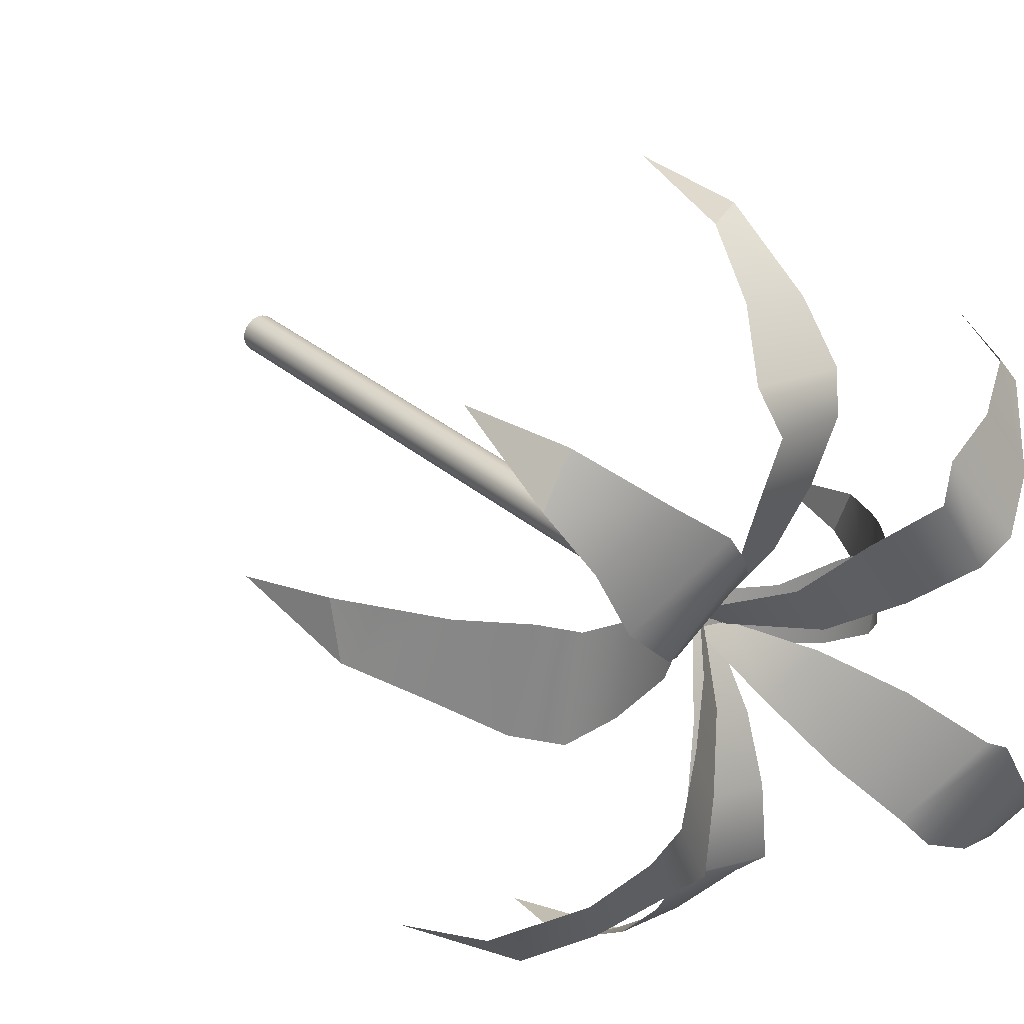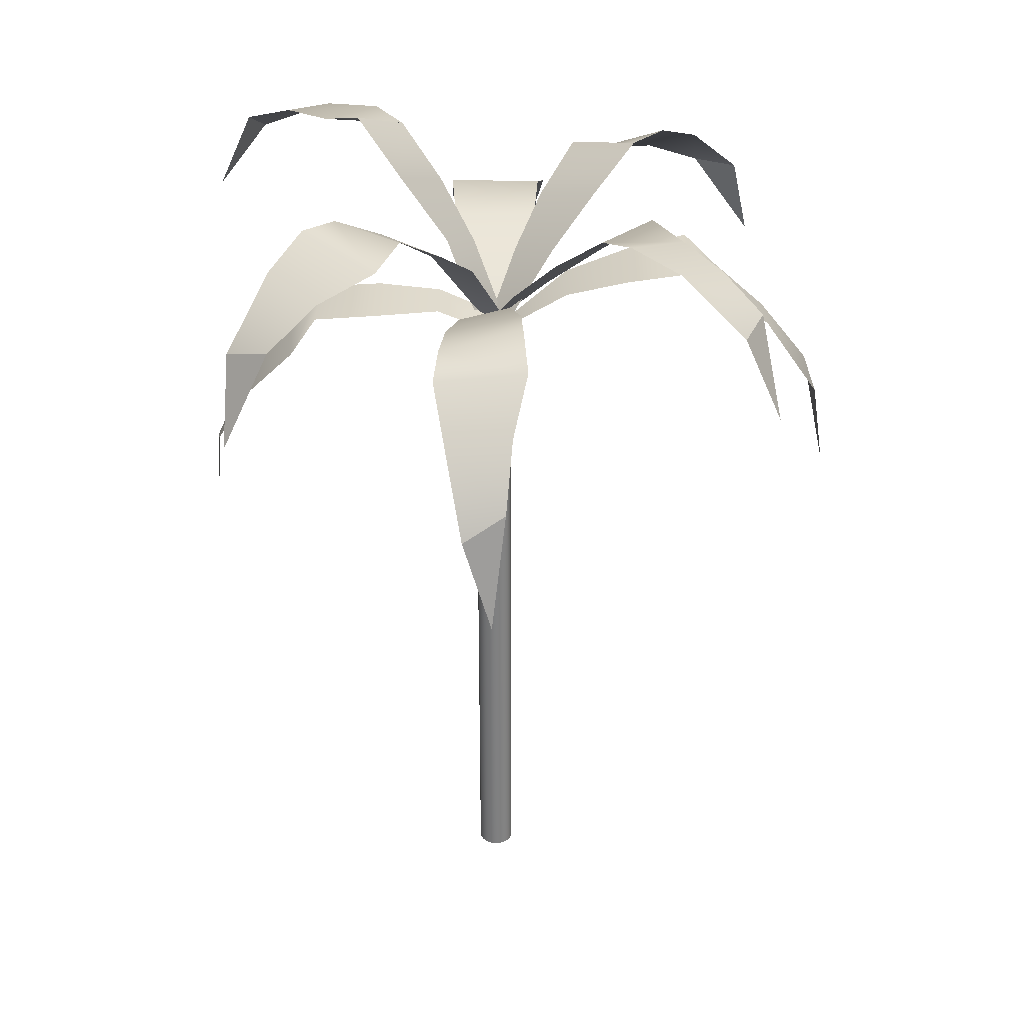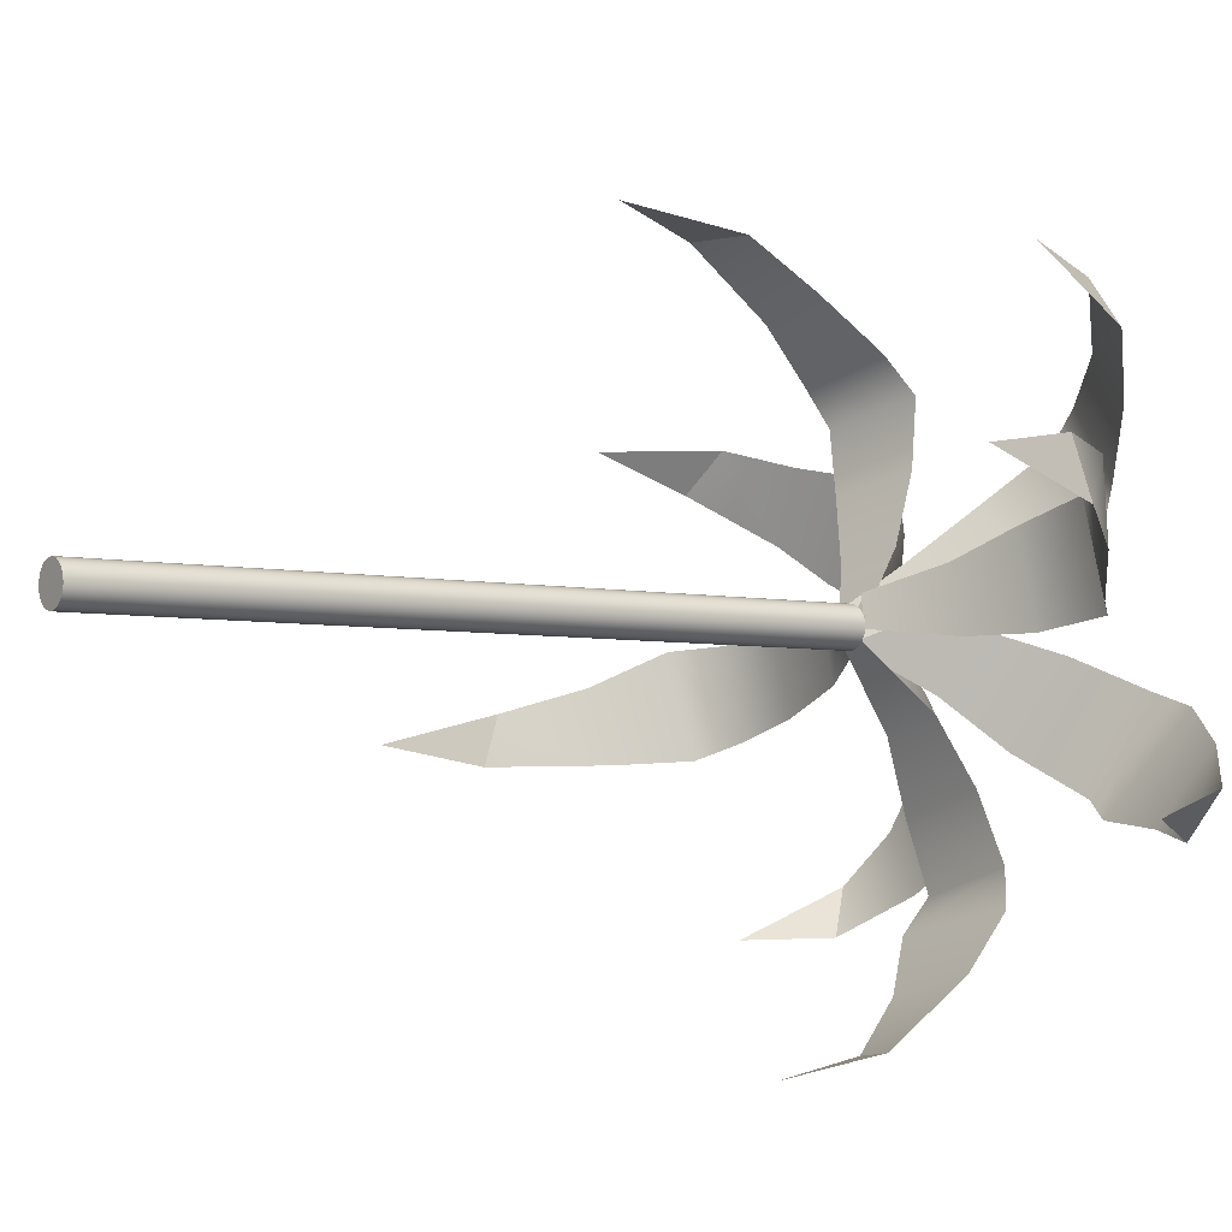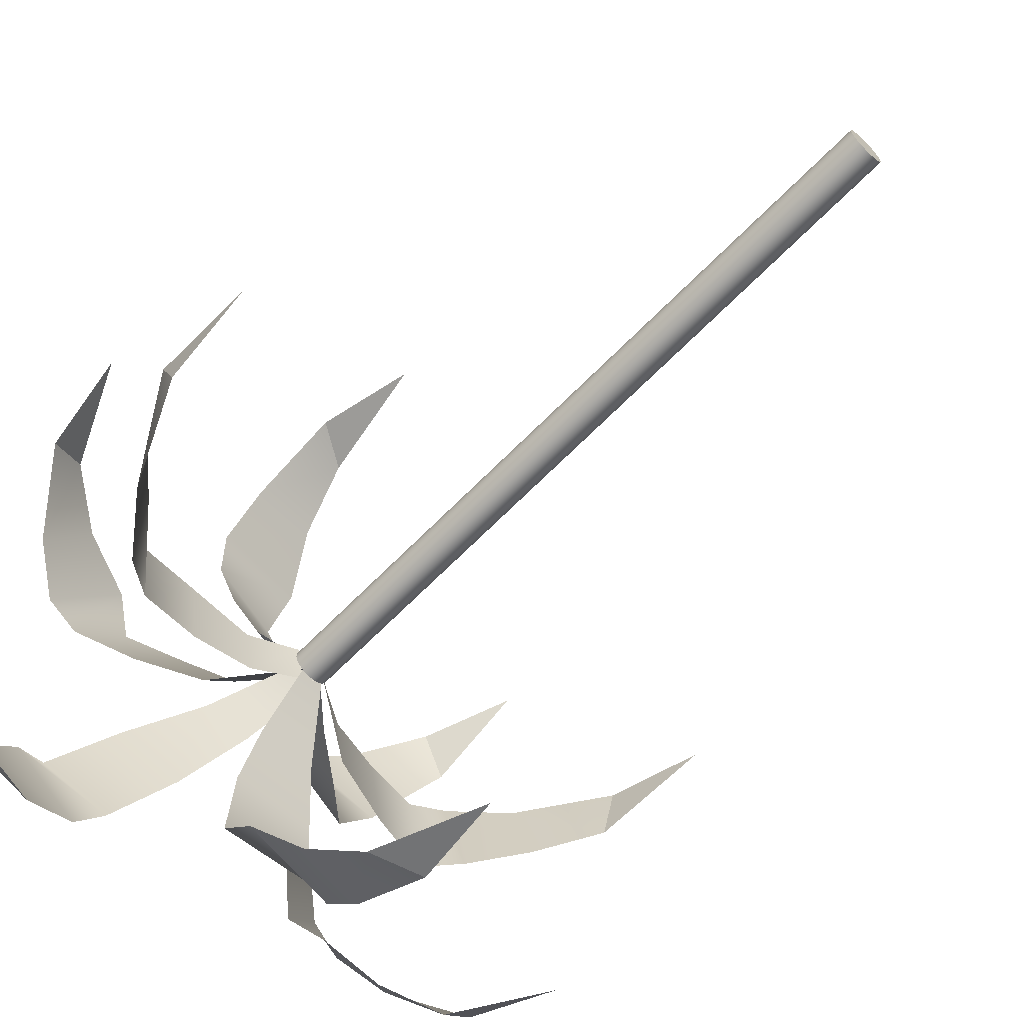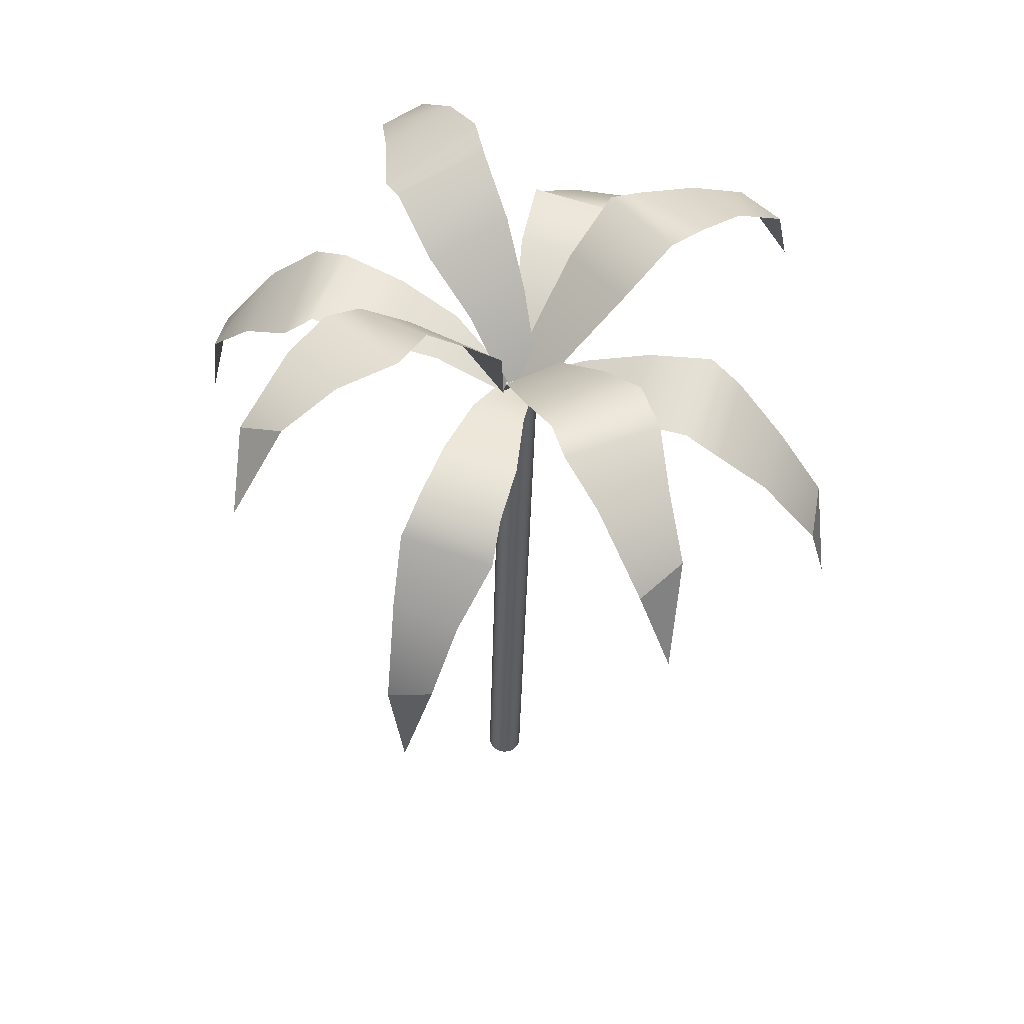
<metadata>
{"format":"obj","ext":"obj","renderer":"f3d","projection":"perspective","resolution":1024,"background":"white","views":[{"elev":30.2,"azim":143.3,"up":"+Z"},{"elev":28.8,"azim":-11.2,"up":"+Y"},{"elev":-6.9,"azim":55.1,"up":"+Z"},{"elev":-68.7,"azim":-44.1,"up":"+Z"},{"elev":52.1,"azim":-83.3,"up":"+Y"}]}
</metadata>
<code>
v 198.5 173.5 -165.1
v 197.8 178.5 -166.5
v 195.8 181 -167.6
v 193.6 182.8 -169
v 192.2 184.3 -169.1
v 189.4 183.6 -169.5
v 186.5 182.7 -169.4
v 183.5 180.7 -169
v 197.7 177.7 -164.3
v 195.1 181.5 -164.2
v 192.9 183.4 -164.3
v 191.3 184 -164.9
v 188.6 183.5 -165.7
v 185.9 182.6 -166.7
v 183.2 180.8 -167.7
v 169.2 169.3 -172.7
v 169.3 174.4 -171.3
v 171 177.4 -170.3
v 172.9 179.7 -168.9
v 174.1 181.5 -168.7
v 177 181.7 -168.3
v 179.9 181.6 -168.3
v 182 180.7 -168.3
v 169.5 173.7 -173.4
v 171.5 178.1 -173.2
v 173.5 180.6 -173.1
v 174.9 181.6 -172.5
v 177.7 181.8 -171.7
v 180.5 181.7 -170.7
v 183.3 180.7 -169.5
v 186.8 174 -184.8
v 185.2 178.9 -184
v 184.2 181.3 -182
v 182.7 183 -179.8
v 182.5 184.4 -178.4
v 182.1 183.7 -175.5
v 182.2 182.7 -172.6
v 182.3 180.7 -169.6
v 187.6 178.3 -183.9
v 187.5 181.9 -181.3
v 187.3 183.8 -179
v 186.7 184.3 -177.5
v 186 183.7 -174.7
v 184.9 182.7 -172
v 183.4 180.7 -169.4
v 179.8 172.7 -153.8
v 180.6 177.9 -154.5
v 181.3 180.5 -156.5
v 182.4 182.6 -158.7
v 182.4 184.1 -160.1
v 182.9 183.5 -162.9
v 183 182.6 -165.8
v 183.5 180.7 -168.7
v 178.6 176.7 -154.6
v 178.3 180.3 -157.1
v 178.2 182.3 -159.3
v 178.7 183 -160.9
v 179.5 182.6 -163.6
v 180.6 182 -166.4
v 182 180.8 -168.7
v 170.8 184.6 -179.7
v 172.2 188.7 -177.6
v 174 189.6 -175.5
v 175.5 189.9 -173.1
v 176.9 190.2 -172.1
v 178.7 187.6 -170.6
v 180.6 184.8 -169.4
v 181.9 181.1 -169.5
v 173.2 187.5 -179.6
v 176.2 189 -178
v 178.4 189.1 -176.8
v 179.5 188.6 -175.5
v 181.1 186.3 -173.6
v 182.3 183.8 -171.5
v 183.3 180.7 -169.4
v 193.5 180.1 -156.9
v 193.2 184.2 -159.3
v 191.9 185.5 -161.6
v 190.8 185.9 -164.2
v 189.6 186.7 -165.4
v 187.6 184.7 -167
v 185.2 182.7 -168.3
v 183.3 180.7 -169.4
v 191.9 183.9 -157.4
v 189.4 186.4 -159.4
v 187.5 187.2 -160.9
v 186.5 187 -162.4
v 184.8 185.1 -164.3
v 183.3 182.9 -166.4
v 182.1 180.6 -168.2
v 169 179.2 -160.8
v 171.1 183.7 -160.6
v 173.5 185.4 -161.4
v 176.2 186.4 -162.1
v 177.4 187.4 -163
v 179.6 185.9 -164.7
v 181.4 184.2 -166.8
v 183.3 180.9 -168.5
v 169.5 183.1 -162.2
v 171.7 186 -164.3
v 173.4 187.2 -165.9
v 175 187.3 -166.6
v 177.4 185.9 -168
v 179.8 184.1 -169.1
v 182.4 180.7 -169.6
v 197.5 181.4 -176.4
v 194.9 185.2 -177
v 192.2 186.3 -176.4
v 189.4 186.5 -175.9
v 188 187.2 -175.1
v 186 185.3 -173.4
v 184.3 183.3 -171.3
v 182.7 180.6 -169.6
v 196.4 185.3 -175.2
v 193.7 187.7 -173.4
v 191.7 188.6 -172
v 190.1 188.3 -171.4
v 187.9 186.4 -170
v 185.7 184.1 -169
v 183.5 181.2 -168.1
v 182.1 149.4 -169.6
v 182.2 149.4 -169.3
v 182.3 149.4 -169.1
v 182.5 149.4 -168.9
v 182.8 149.4 -168.8
v 183 149.4 -168.8
v 183.3 149.4 -168.9
v 183.5 149.4 -169
v 183.7 149.4 -169.2
v 183.8 149.4 -169.5
v 183.8 149.4 -169.7
v 183.7 149.4 -170
v 183.6 149.4 -170.2
v 183.4 149.4 -170.4
v 183.1 149.4 -170.5
v 182.8 149.4 -170.5
v 182.6 149.4 -170.4
v 182.4 149.4 -170.3
v 182.2 149.4 -170.1
v 182.1 149.4 -169.8
v 181.9 180.7 -168.8
v 182 180.7 -168.5
v 182.1 180.6 -168.3
v 182.3 180.6 -168.1
v 182.6 180.6 -168
v 182.8 180.6 -168
v 183.1 180.6 -168.1
v 183.3 180.7 -168.2
v 183.5 180.7 -168.5
v 183.6 180.7 -168.7
v 183.6 180.7 -169
v 183.5 180.7 -169.2
v 183.4 180.7 -169.4
v 183.2 180.7 -169.6
v 182.9 180.7 -169.7
v 182.6 180.7 -169.7
v 182.4 180.7 -169.6
v 182.2 180.7 -169.5
v 182 180.7 -169.3
v 181.9 180.7 -169.1
v 182.9 149.4 -169.7
v 182.7 180.7 -168.9
v 198.5 173.5 -165.1
v 197.8 178.5 -166.5
v 195.8 181 -167.6
v 193.6 182.8 -169
v 192.2 184.3 -169.1
v 189.4 183.6 -169.5
v 186.5 182.7 -169.4
v 183.5 180.7 -169
v 197.7 177.7 -164.3
v 195.1 181.5 -164.2
v 192.9 183.4 -164.3
v 191.3 184 -164.9
v 188.6 183.5 -165.7
v 185.9 182.6 -166.7
v 183.2 180.8 -167.7
v 169.2 169.3 -172.7
v 169.3 174.4 -171.3
v 171 177.4 -170.3
v 172.9 179.7 -168.9
v 174.1 181.5 -168.7
v 177 181.7 -168.3
v 179.9 181.6 -168.3
v 182 180.7 -168.3
v 169.5 173.7 -173.4
v 171.5 178.1 -173.2
v 173.5 180.6 -173.1
v 174.9 181.6 -172.5
v 177.7 181.8 -171.7
v 180.5 181.7 -170.7
v 183.3 180.7 -169.5
v 186.8 174 -184.8
v 185.2 178.9 -184
v 184.2 181.3 -182
v 182.7 183 -179.8
v 182.5 184.4 -178.4
v 182.1 183.7 -175.5
v 182.2 182.7 -172.6
v 182.3 180.7 -169.6
v 187.6 178.3 -183.9
v 187.5 181.9 -181.3
v 187.3 183.8 -179
v 186.7 184.3 -177.5
v 186 183.7 -174.7
v 184.9 182.7 -172
v 183.4 180.7 -169.4
v 179.8 172.7 -153.8
v 180.6 177.9 -154.5
v 181.3 180.5 -156.5
v 182.4 182.6 -158.7
v 182.4 184.1 -160.1
v 182.9 183.5 -162.9
v 183 182.6 -165.8
v 183.5 180.7 -168.7
v 178.6 176.7 -154.6
v 178.3 180.3 -157.1
v 178.2 182.3 -159.3
v 178.7 183 -160.9
v 179.5 182.6 -163.6
v 180.6 182 -166.4
v 182 180.8 -168.7
v 170.8 184.6 -179.7
v 172.2 188.7 -177.6
v 174 189.6 -175.5
v 175.5 189.9 -173.1
v 176.9 190.2 -172.1
v 178.7 187.6 -170.6
v 180.6 184.8 -169.4
v 181.9 181.1 -169.5
v 173.2 187.5 -179.6
v 176.2 189 -178
v 178.4 189.1 -176.8
v 179.5 188.6 -175.5
v 181.1 186.3 -173.6
v 182.3 183.8 -171.5
v 183.3 180.7 -169.4
v 193.5 180.1 -156.9
v 193.2 184.2 -159.3
v 191.9 185.5 -161.6
v 190.8 185.9 -164.2
v 189.6 186.7 -165.4
v 187.6 184.7 -167
v 185.2 182.7 -168.3
v 183.3 180.7 -169.4
v 191.9 183.9 -157.4
v 189.4 186.4 -159.4
v 187.5 187.2 -160.9
v 186.5 187 -162.4
v 184.8 185.1 -164.3
v 183.3 182.9 -166.4
v 182.1 180.6 -168.2
v 169 179.2 -160.8
v 171.1 183.7 -160.6
v 173.5 185.4 -161.4
v 176.2 186.4 -162.1
v 177.4 187.4 -163
v 179.6 185.9 -164.7
v 181.4 184.2 -166.8
v 183.3 180.9 -168.5
v 169.5 183.1 -162.2
v 171.7 186 -164.3
v 173.4 187.2 -165.9
v 175 187.3 -166.6
v 177.4 185.9 -168
v 179.8 184.1 -169.1
v 182.4 180.7 -169.6
v 197.5 181.4 -176.4
v 194.9 185.2 -177
v 192.2 186.3 -176.4
v 189.4 186.5 -175.9
v 188 187.2 -175.1
v 186 185.3 -173.4
v 184.3 183.3 -171.3
v 182.7 180.6 -169.6
v 196.4 185.3 -175.2
v 193.7 187.7 -173.4
v 191.7 188.6 -172
v 190.1 188.3 -171.4
v 187.9 186.4 -170
v 185.7 184.1 -169
v 183.5 181.2 -168.1
v 182.1 149.4 -169.6
v 182.2 149.4 -169.3
v 182.3 149.4 -169.1
v 182.5 149.4 -168.9
v 182.8 149.4 -168.8
v 183 149.4 -168.8
v 183.3 149.4 -168.9
v 183.5 149.4 -169
v 183.7 149.4 -169.2
v 183.8 149.4 -169.5
v 183.8 149.4 -169.7
v 183.7 149.4 -170
v 183.6 149.4 -170.2
v 183.4 149.4 -170.4
v 183.1 149.4 -170.5
v 182.8 149.4 -170.5
v 182.6 149.4 -170.4
v 182.4 149.4 -170.3
v 182.2 149.4 -170.1
v 182.1 149.4 -169.8
v 181.9 180.7 -168.8
v 182 180.7 -168.5
v 182.1 180.6 -168.3
v 182.3 180.6 -168.1
v 182.6 180.6 -168
v 182.8 180.6 -168
v 183.1 180.6 -168.1
v 183.3 180.7 -168.2
v 183.5 180.7 -168.5
v 183.6 180.7 -168.7
v 183.6 180.7 -169
v 183.5 180.7 -169.2
v 183.4 180.7 -169.4
v 183.2 180.7 -169.6
v 182.9 180.7 -169.7
v 182.6 180.7 -169.7
v 182.4 180.7 -169.6
v 182.2 180.7 -169.5
v 182 180.7 -169.3
v 181.9 180.7 -169.1
v 182.9 149.4 -169.7
v 182.7 180.7 -168.9
f 1 2 9
f 3 10 2
f 2 10 9
f 4 11 3
f 3 11 10
f 5 12 4
f 4 12 11
f 5 6 12
f 12 6 13
f 6 7 13
f 13 7 14
f 7 8 14
f 14 8 15
f 16 17 24
f 18 25 17
f 17 25 24
f 19 26 18
f 18 26 25
f 20 27 19
f 19 27 26
f 20 21 27
f 27 21 28
f 21 22 28
f 28 22 29
f 22 23 29
f 29 23 30
f 31 32 39
f 33 40 32
f 32 40 39
f 34 41 33
f 33 41 40
f 35 42 34
f 34 42 41
f 35 36 42
f 42 36 43
f 36 37 43
f 43 37 44
f 38 45 37
f 37 45 44
f 46 47 54
f 48 55 47
f 47 55 54
f 49 56 48
f 48 56 55
f 50 57 49
f 49 57 56
f 50 51 57
f 57 51 58
f 51 52 58
f 58 52 59
f 53 60 52
f 52 60 59
f 61 62 69
f 63 70 62
f 62 70 69
f 64 71 63
f 63 71 70
f 65 72 64
f 64 72 71
f 65 66 72
f 72 66 73
f 66 67 73
f 73 67 74
f 67 68 74
f 74 68 75
f 76 77 84
f 78 85 77
f 77 85 84
f 79 86 78
f 78 86 85
f 80 87 79
f 79 87 86
f 80 81 87
f 87 81 88
f 81 82 88
f 88 82 89
f 82 83 89
f 89 83 90
f 91 92 99
f 93 100 92
f 92 100 99
f 94 101 93
f 93 101 100
f 95 102 94
f 94 102 101
f 95 96 102
f 102 96 103
f 96 97 103
f 103 97 104
f 98 105 97
f 97 105 104
f 106 107 114
f 108 115 107
f 107 115 114
f 109 116 108
f 108 116 115
f 110 117 109
f 109 117 116
f 110 111 117
f 117 111 118
f 111 112 118
f 118 112 119
f 113 120 112
f 112 120 119
f 121 122 141
f 141 122 142
f 122 123 142
f 142 123 143
f 123 124 143
f 143 124 144
f 124 125 144
f 144 125 145
f 125 126 145
f 145 126 146
f 126 127 146
f 146 127 147
f 127 128 147
f 147 128 148
f 128 129 148
f 148 129 149
f 129 130 149
f 149 130 150
f 130 131 150
f 150 131 151
f 131 132 151
f 151 132 152
f 132 133 152
f 152 133 153
f 133 134 153
f 153 134 154
f 134 135 154
f 154 135 155
f 135 136 155
f 155 136 156
f 136 137 156
f 156 137 157
f 137 138 157
f 157 138 158
f 138 139 158
f 158 139 159
f 139 140 159
f 159 140 160
f 140 121 160
f 160 121 141
f 122 121 161
f 123 122 161
f 124 123 161
f 125 124 161
f 126 125 161
f 127 126 161
f 128 127 161
f 129 128 161
f 130 129 161
f 131 130 161
f 132 131 161
f 133 132 161
f 134 133 161
f 135 134 161
f 136 135 161
f 137 136 161
f 138 137 161
f 139 138 161
f 140 139 161
f 121 140 161
f 141 142 162
f 142 143 162
f 143 144 162
f 144 145 162
f 145 146 162
f 146 147 162
f 147 148 162
f 148 149 162
f 149 150 162
f 150 151 162
f 151 152 162
f 152 153 162
f 153 154 162
f 154 155 162
f 155 156 162
f 156 157 162
f 157 158 162
f 158 159 162
f 159 160 162
f 160 141 162
f 163 164 171
f 165 172 164
f 164 172 171
f 166 173 165
f 165 173 172
f 167 174 166
f 166 174 173
f 167 168 174
f 174 168 175
f 168 169 175
f 175 169 176
f 169 170 176
f 176 170 177
f 178 179 186
f 180 187 179
f 179 187 186
f 181 188 180
f 180 188 187
f 182 189 181
f 181 189 188
f 182 183 189
f 189 183 190
f 183 184 190
f 190 184 191
f 184 185 191
f 191 185 192
f 193 194 201
f 195 202 194
f 194 202 201
f 196 203 195
f 195 203 202
f 197 204 196
f 196 204 203
f 197 198 204
f 204 198 205
f 198 199 205
f 205 199 206
f 200 207 199
f 199 207 206
f 208 209 216
f 210 217 209
f 209 217 216
f 211 218 210
f 210 218 217
f 212 219 211
f 211 219 218
f 212 213 219
f 219 213 220
f 213 214 220
f 220 214 221
f 215 222 214
f 214 222 221
f 223 224 231
f 225 232 224
f 224 232 231
f 226 233 225
f 225 233 232
f 227 234 226
f 226 234 233
f 227 228 234
f 234 228 235
f 228 229 235
f 235 229 236
f 229 230 236
f 236 230 237
f 238 239 246
f 240 247 239
f 239 247 246
f 241 248 240
f 240 248 247
f 242 249 241
f 241 249 248
f 242 243 249
f 249 243 250
f 243 244 250
f 250 244 251
f 244 245 251
f 251 245 252
f 253 254 261
f 255 262 254
f 254 262 261
f 256 263 255
f 255 263 262
f 257 264 256
f 256 264 263
f 257 258 264
f 264 258 265
f 258 259 265
f 265 259 266
f 260 267 259
f 259 267 266
f 268 269 276
f 270 277 269
f 269 277 276
f 271 278 270
f 270 278 277
f 272 279 271
f 271 279 278
f 272 273 279
f 279 273 280
f 273 274 280
f 280 274 281
f 275 282 274
f 274 282 281
f 283 284 303
f 303 284 304
f 284 285 304
f 304 285 305
f 285 286 305
f 305 286 306
f 286 287 306
f 306 287 307
f 287 288 307
f 307 288 308
f 288 289 308
f 308 289 309
f 289 290 309
f 309 290 310
f 290 291 310
f 310 291 311
f 291 292 311
f 311 292 312
f 292 293 312
f 312 293 313
f 293 294 313
f 313 294 314
f 294 295 314
f 314 295 315
f 295 296 315
f 315 296 316
f 296 297 316
f 316 297 317
f 297 298 317
f 317 298 318
f 298 299 318
f 318 299 319
f 299 300 319
f 319 300 320
f 300 301 320
f 320 301 321
f 301 302 321
f 321 302 322
f 302 283 322
f 322 283 303
f 284 283 323
f 285 284 323
f 286 285 323
f 287 286 323
f 288 287 323
f 289 288 323
f 290 289 323
f 291 290 323
f 292 291 323
f 293 292 323
f 294 293 323
f 295 294 323
f 296 295 323
f 297 296 323
f 298 297 323
f 299 298 323
f 300 299 323
f 301 300 323
f 302 301 323
f 283 302 323
f 303 304 324
f 304 305 324
f 305 306 324
f 306 307 324
f 307 308 324
f 308 309 324
f 309 310 324
f 310 311 324
f 311 312 324
f 312 313 324
f 313 314 324
f 314 315 324
f 315 316 324
f 316 317 324
f 317 318 324
f 318 319 324
f 319 320 324
f 320 321 324
f 321 322 324
f 322 303 324

</code>
